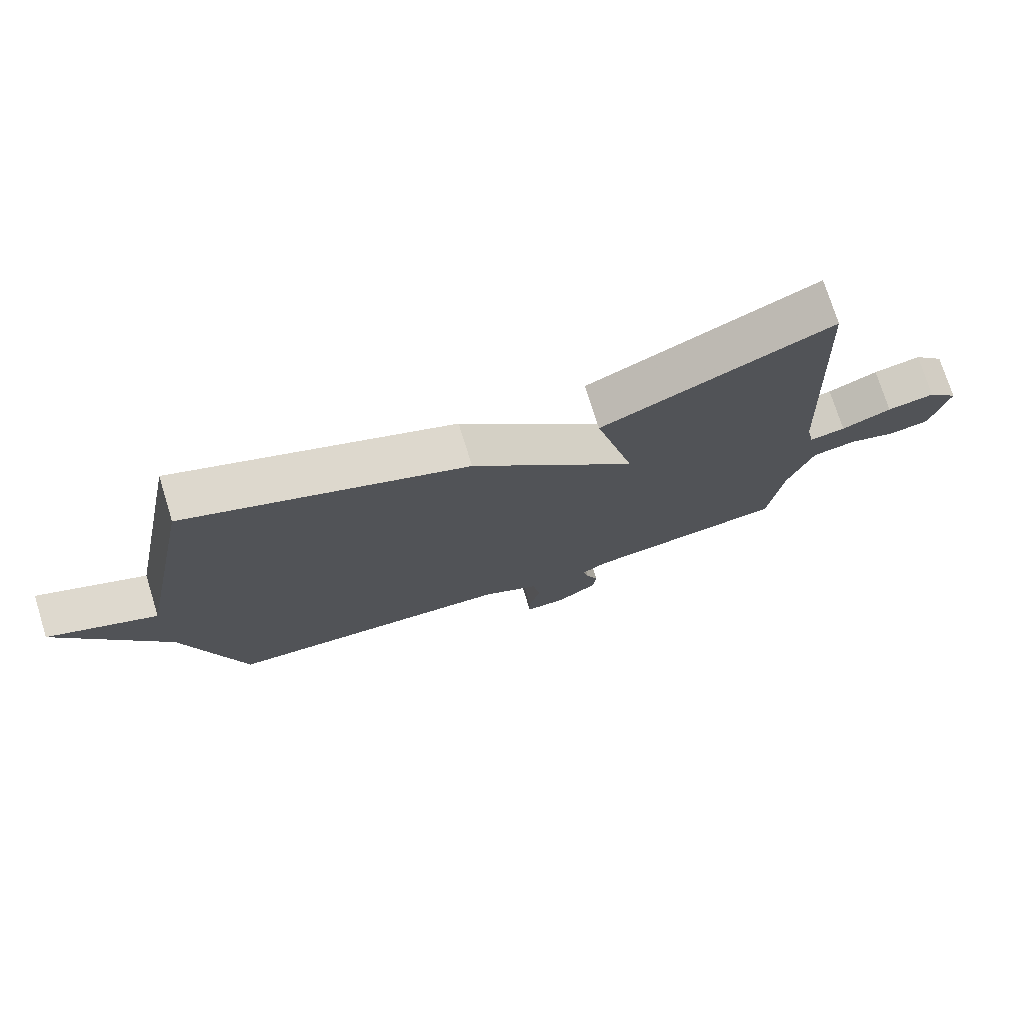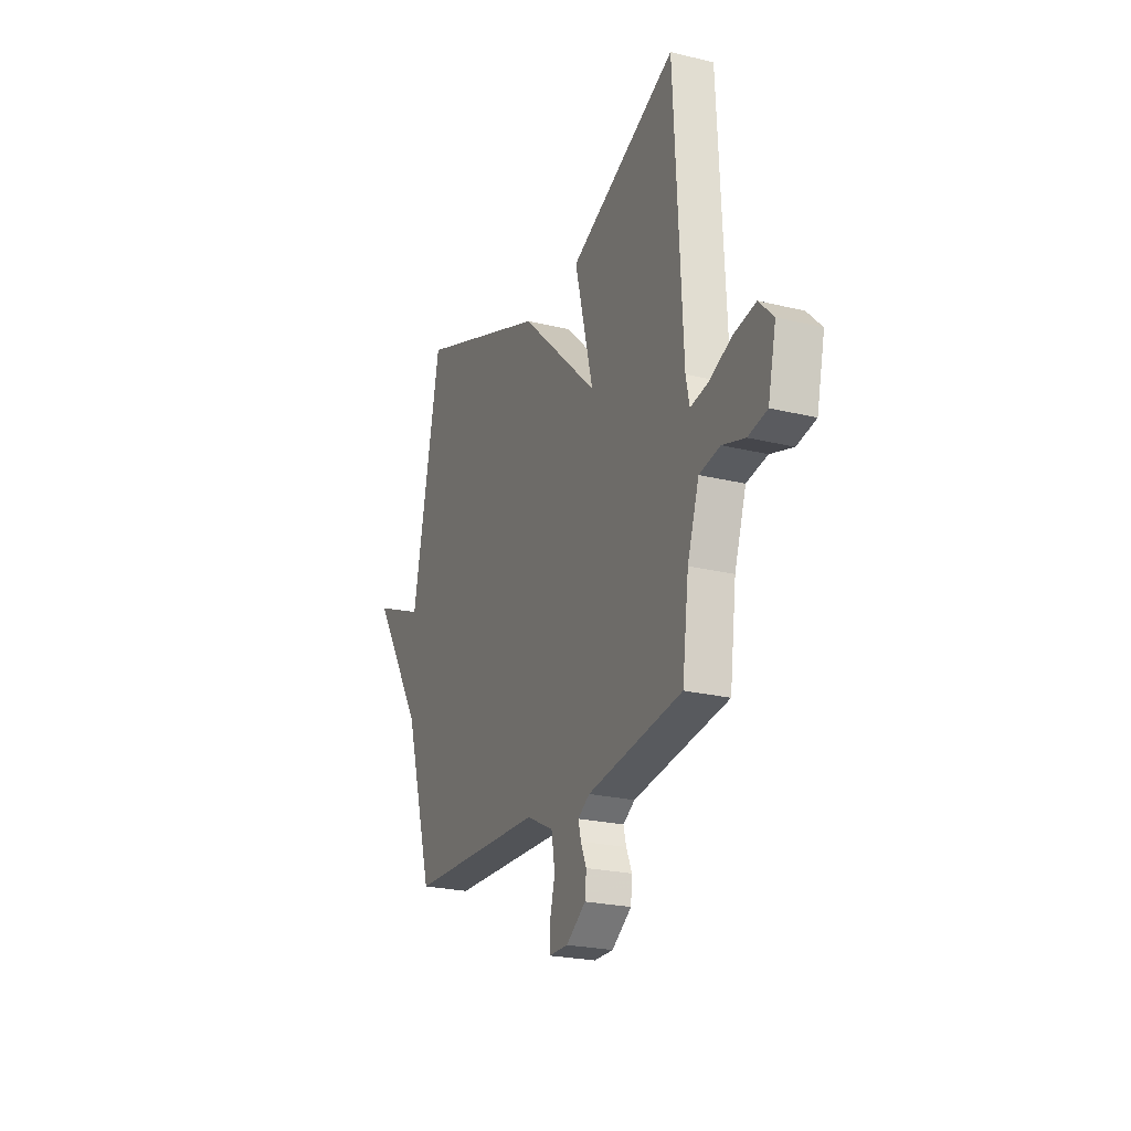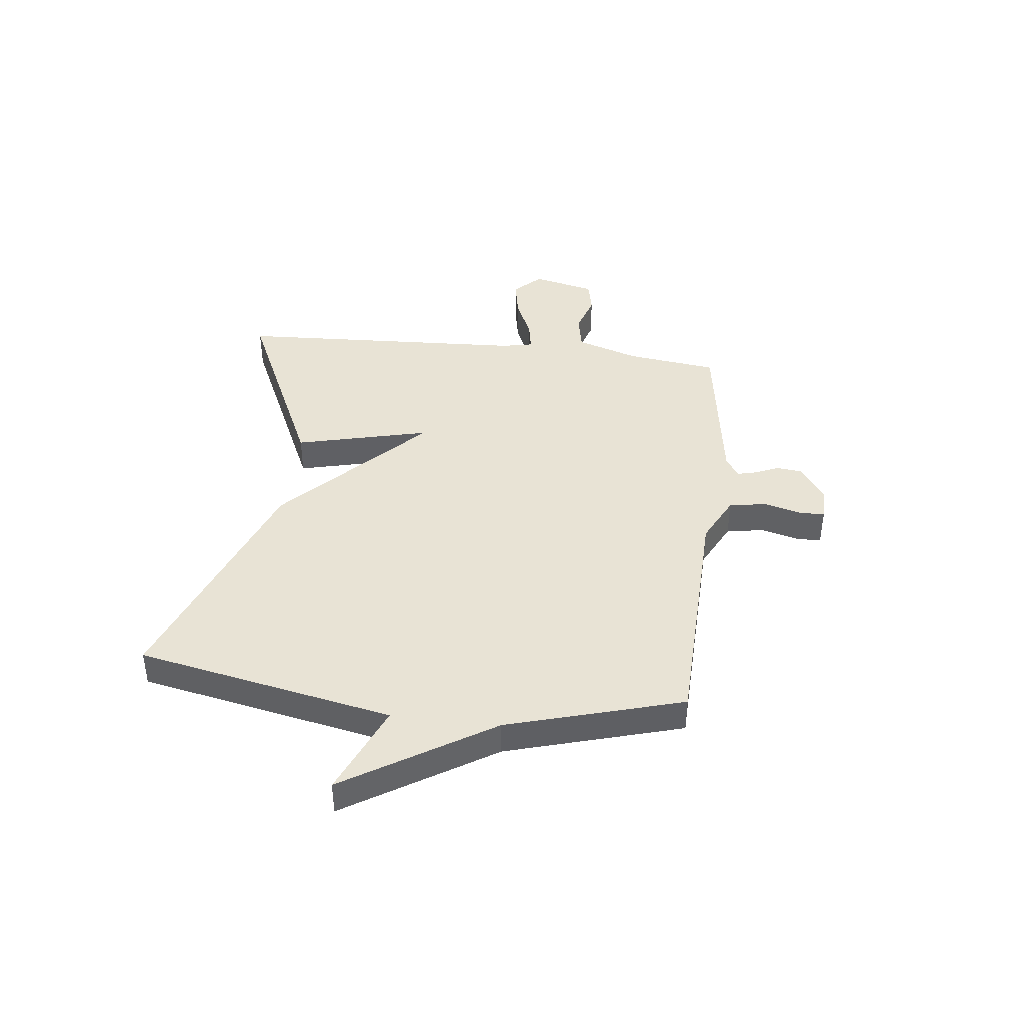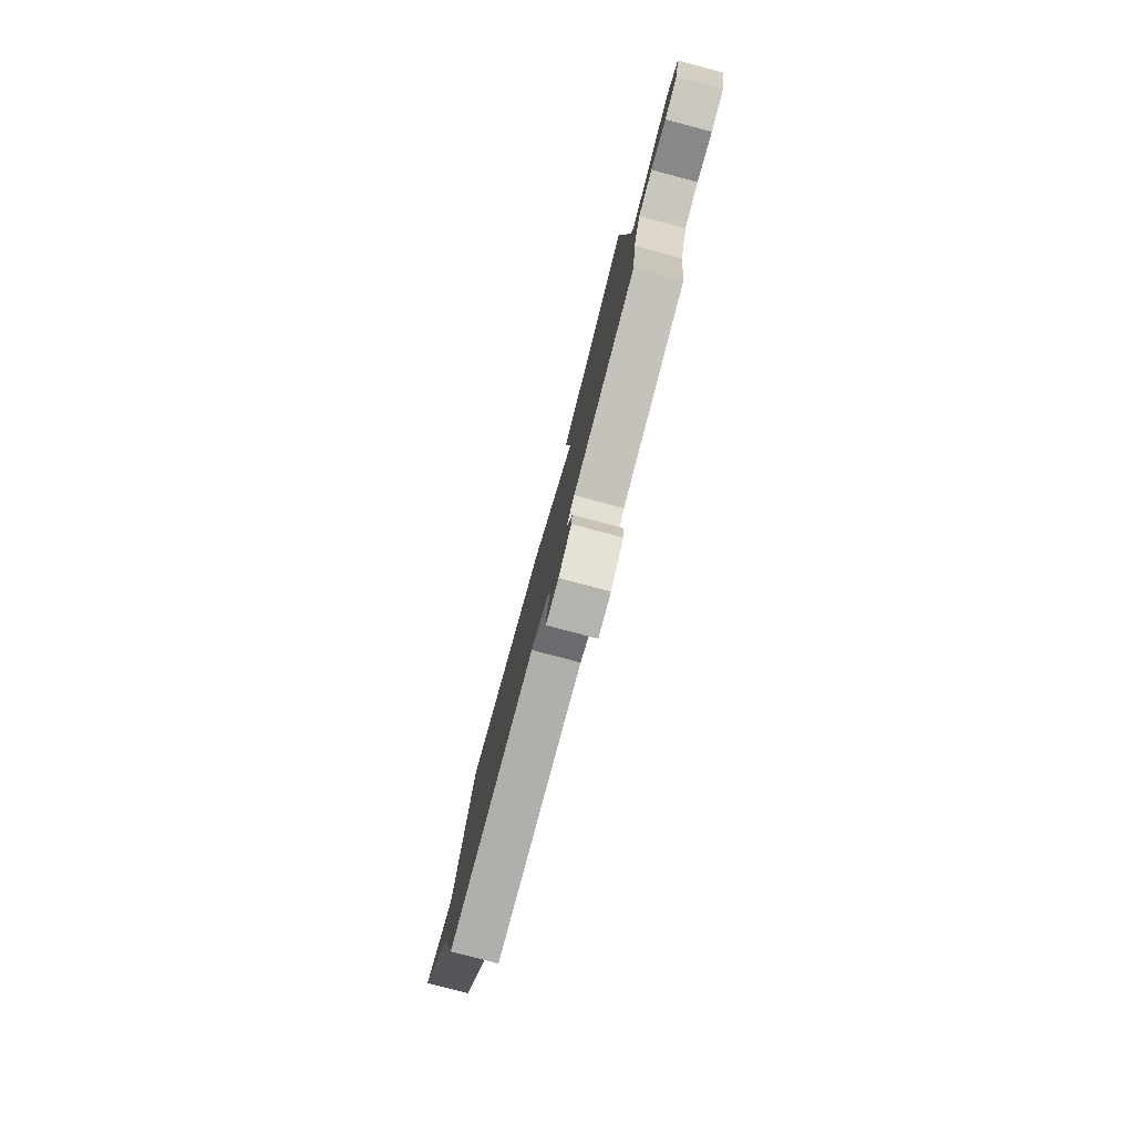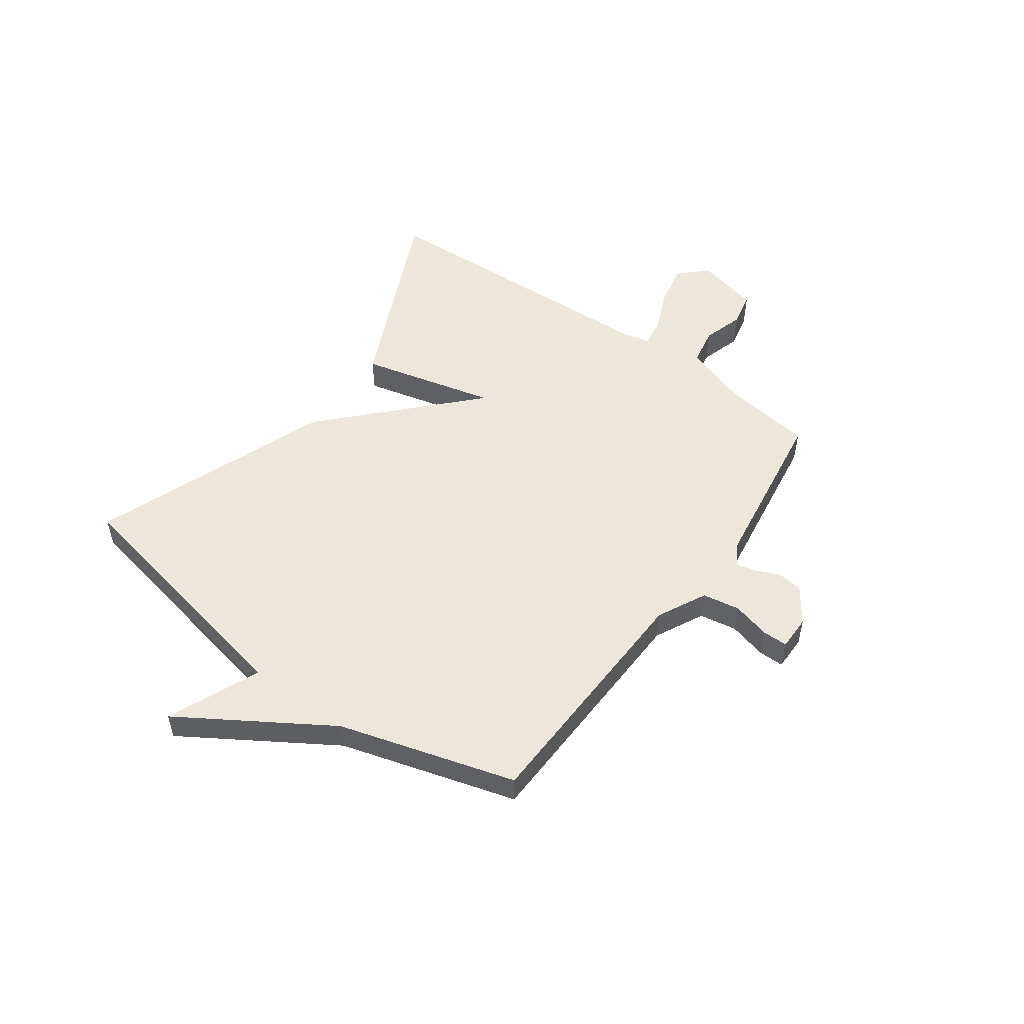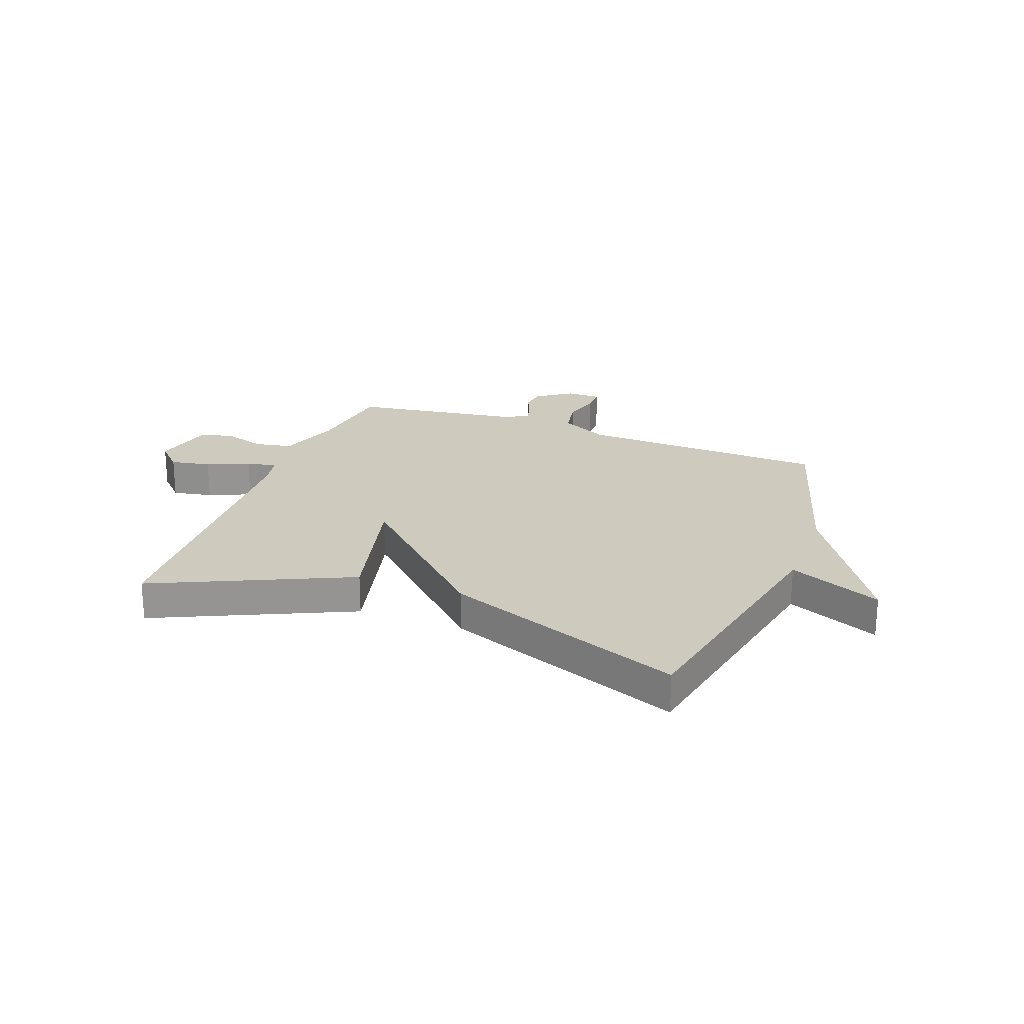
<metadata>
{"format":"obj","ext":"obj","renderer":"f3d","projection":"perspective","resolution":1024,"background":"white","views":[{"elev":74.5,"azim":162.7,"up":"+Z"},{"elev":-23.3,"azim":-112.6,"up":"+Z"},{"elev":41.3,"azim":96.7,"up":"+Y"},{"elev":-80.0,"azim":-104.8,"up":"+Z"},{"elev":52.4,"azim":125.9,"up":"+Y"},{"elev":23.2,"azim":20.6,"up":"+Y"}]}
</metadata>
<code>
v -0.5 0.07 0.5
v -0.141 0.07 0.335
v -0.203 0.07 0.086
v 0.059 0.07 0.335
v 0.5 0.07 0.5
v 0.595 0.07 0.025
v 0.766 0.07 0.097
v 0.595 0.07 -0.175
v 0.5 0.07 -0.5
v 0.044 0.07 -0.514
v -0.046 0.07 -0.559
v -0.058 0.07 -0.628
v -0.04 0.07 -0.698
v -0.04 0.07 -0.745
v -0.104 0.07 -0.745
v -0.169 0.07 -0.699
v -0.174 0.07 -0.652
v -0.155 0.07 -0.608
v -0.146 0.07 -0.572
v -0.185 0.07 -0.547
v -0.5 0.07 -0.5
v -0.522 0.07 -0.331
v -0.561 0.07 -0.214
v -0.63 0.07 -0.201
v -0.705 0.07 -0.224
v -0.768 0.07 -0.211
v -0.795 0.07 -0.094
v -0.747 0.07 -0.045
v -0.673 0.07 -0.059
v -0.595 0.07 -0.093
v -0.539 0.07 -0.103
v -0.527 0.07 -0.046
v -0.5 0 0.5
v -0.141 0 0.335
v -0.203 0 0.086
v 0.059 0 0.335
v 0.5 0 0.5
v 0.595 0 0.025
v 0.766 0 0.097
v 0.595 0 -0.175
v 0.5 0 -0.5
v 0.044 0 -0.514
v -0.046 0 -0.559
v -0.058 0 -0.628
v -0.04 0 -0.698
v -0.04 0 -0.745
v -0.104 0 -0.745
v -0.169 0 -0.699
v -0.174 0 -0.652
v -0.155 0 -0.608
v -0.146 0 -0.572
v -0.185 0 -0.547
v -0.5 0 -0.5
v -0.522 0 -0.331
v -0.561 0 -0.214
v -0.63 0 -0.201
v -0.705 0 -0.224
v -0.768 0 -0.211
v -0.795 0 -0.094
v -0.747 0 -0.045
v -0.673 0 -0.059
v -0.595 0 -0.093
v -0.539 0 -0.103
v -0.527 0 -0.046
f 28 29 30
f 27 28 30
f 26 27 30
f 25 26 30
f 24 25 30
f 23 24 30 31
f 22 23 31 32
f 22 32 1
f 21 22 1
f 20 21 1
f 16 17 18
f 15 16 18
f 14 15 18
f 13 14 18
f 12 13 18
f 11 12 18 19
f 19 20 1
f 11 19 1
f 10 11 1
f 6 7 8
f 8 9 10
f 6 8 10
f 5 6 10
f 4 5 10
f 3 4 10
f 1 2 3
f 1 3 10
f 62 61 60
f 62 60 59
f 62 59 58
f 62 58 57
f 62 57 56
f 63 62 56 55
f 64 63 55 54
f 33 64 54
f 33 54 53
f 33 53 52
f 50 49 48
f 50 48 47
f 50 47 46
f 50 46 45
f 50 45 44
f 51 50 44 43
f 33 52 51
f 33 51 43
f 33 43 42
f 40 39 38
f 42 41 40
f 42 40 38
f 42 38 37
f 42 37 36
f 42 36 35
f 35 34 33
f 42 35 33
f 1 33 34 2
f 2 34 35 3
f 3 35 36 4
f 4 36 37 5
f 5 37 38 6
f 6 38 39 7
f 7 39 40 8
f 8 40 41 9
f 9 41 42 10
f 10 42 43 11
f 11 43 44 12
f 12 44 45 13
f 13 45 46 14
f 14 46 47 15
f 15 47 48 16
f 16 48 49 17
f 17 49 50 18
f 18 50 51 19
f 19 51 52 20
f 20 52 53 21
f 21 53 54 22
f 22 54 55 23
f 23 55 56 24
f 24 56 57 25
f 25 57 58 26
f 26 58 59 27
f 27 59 60 28
f 28 60 61 29
f 29 61 62 30
f 30 62 63 31
f 31 63 64 32
f 32 64 33 1

</code>
